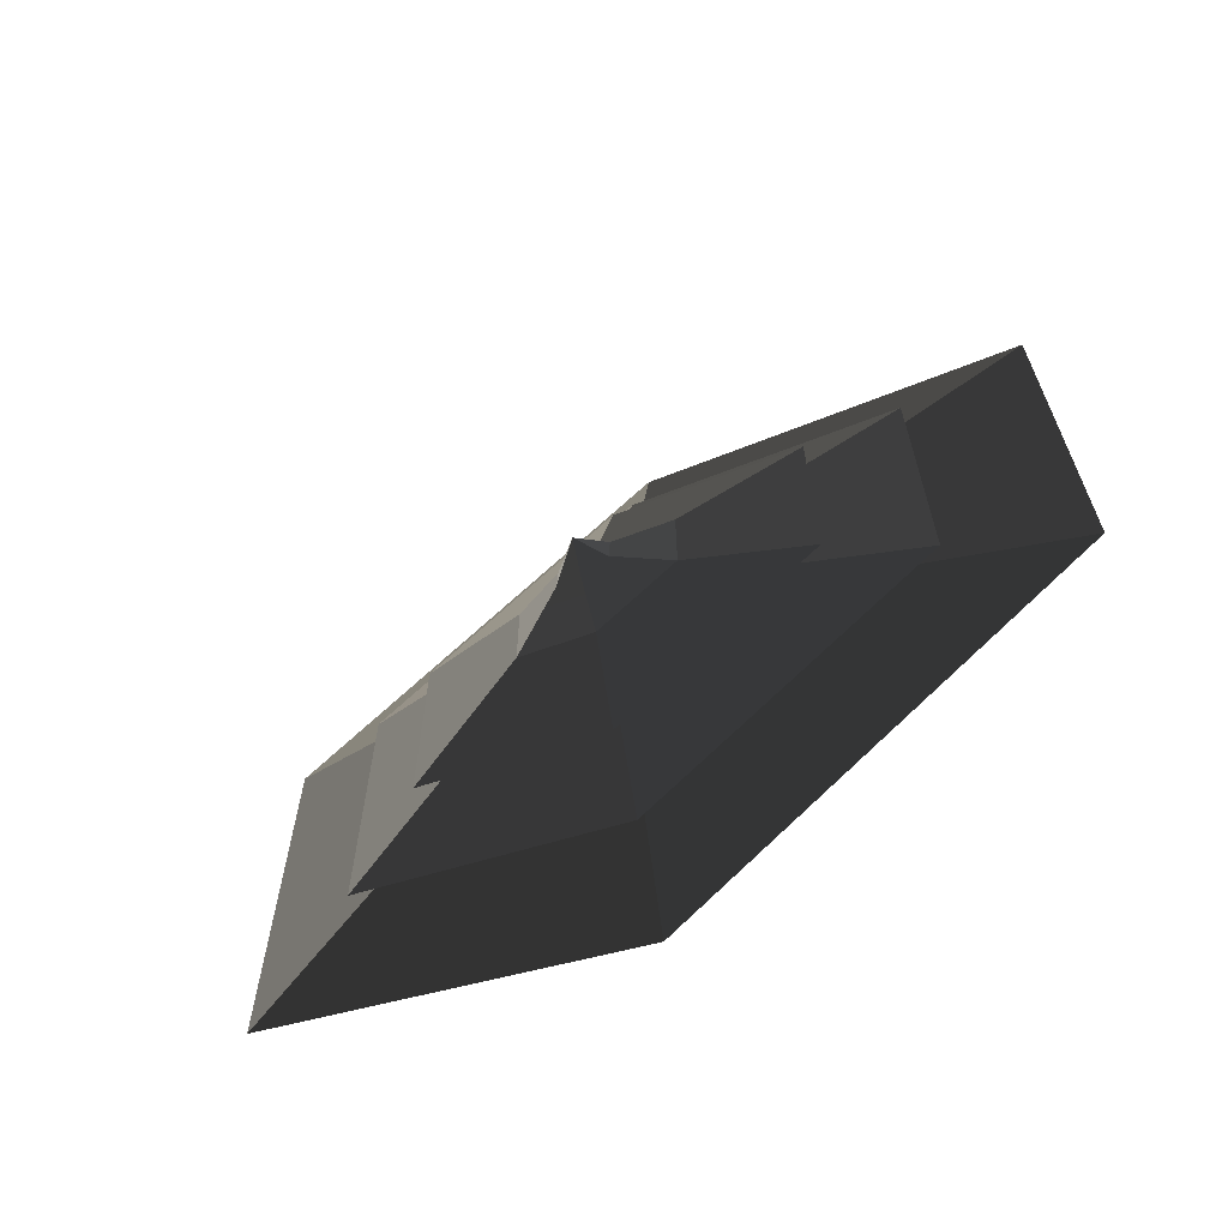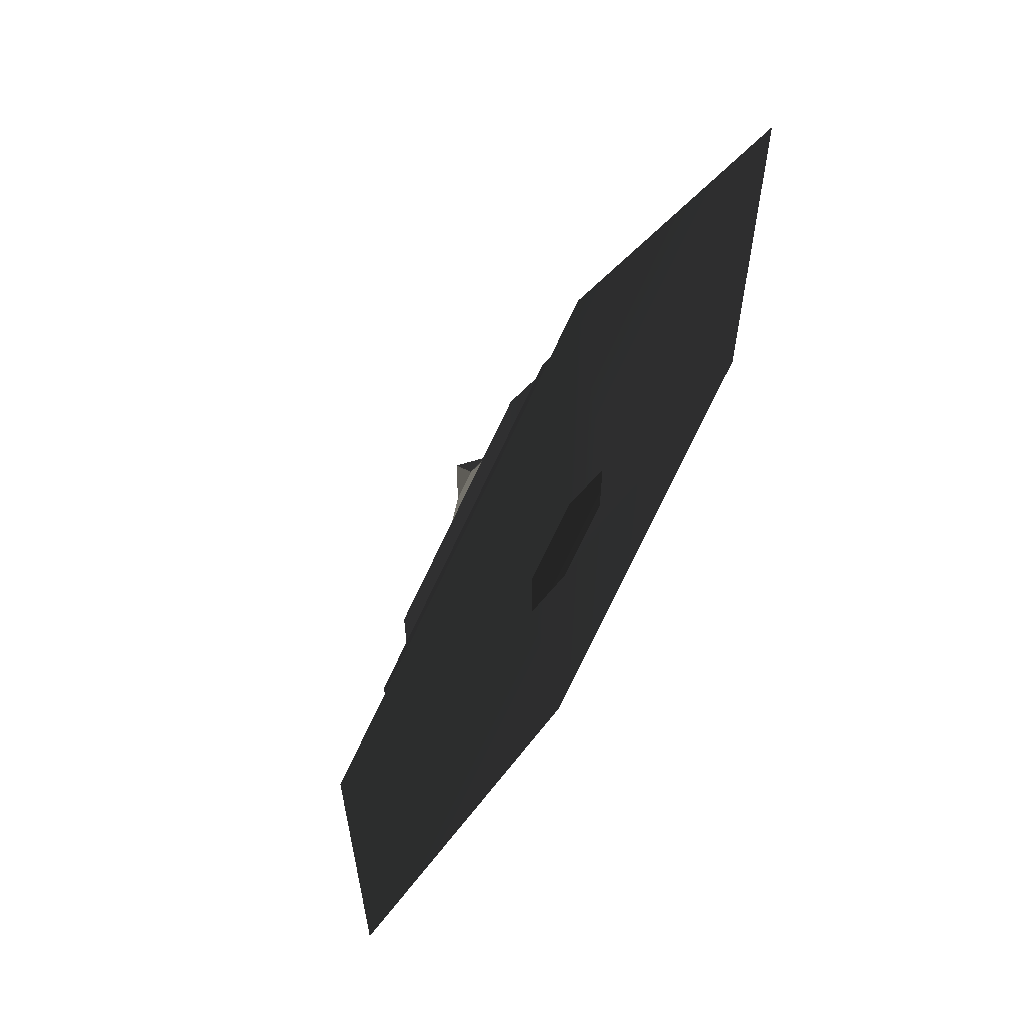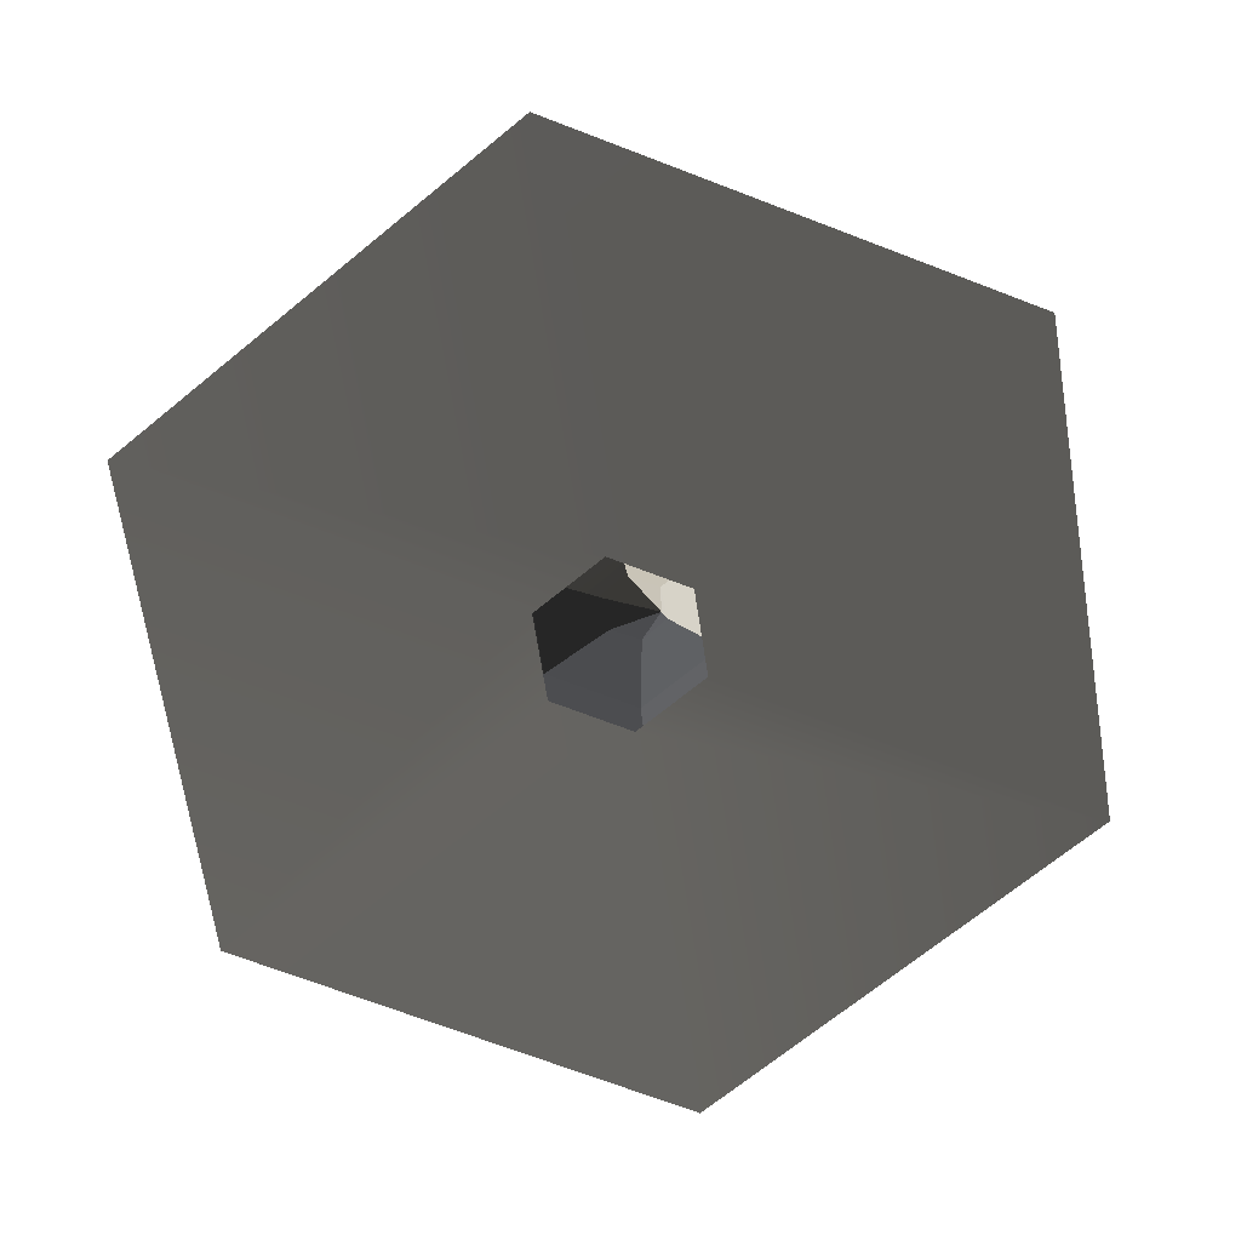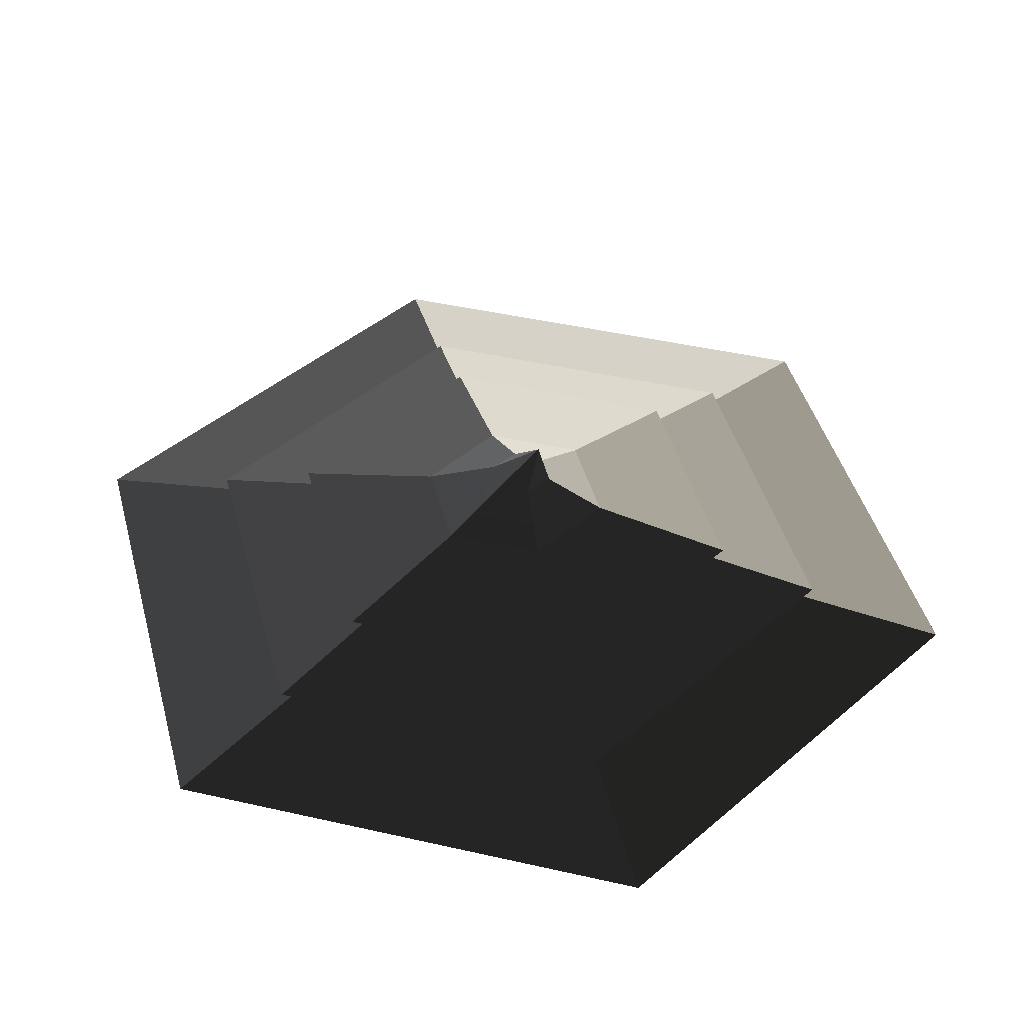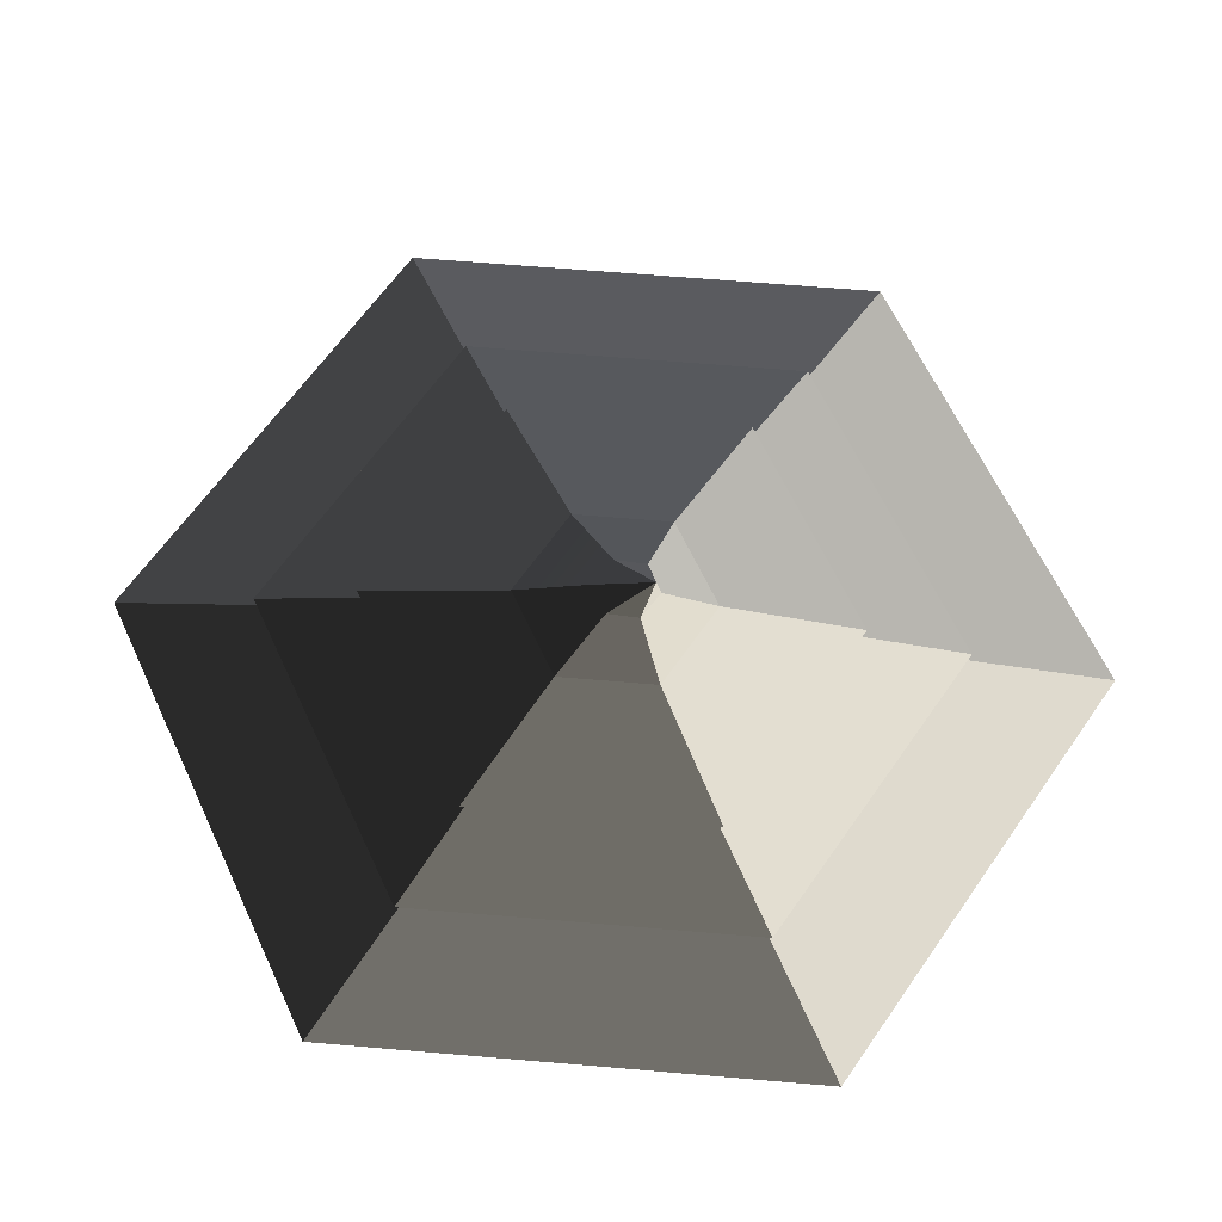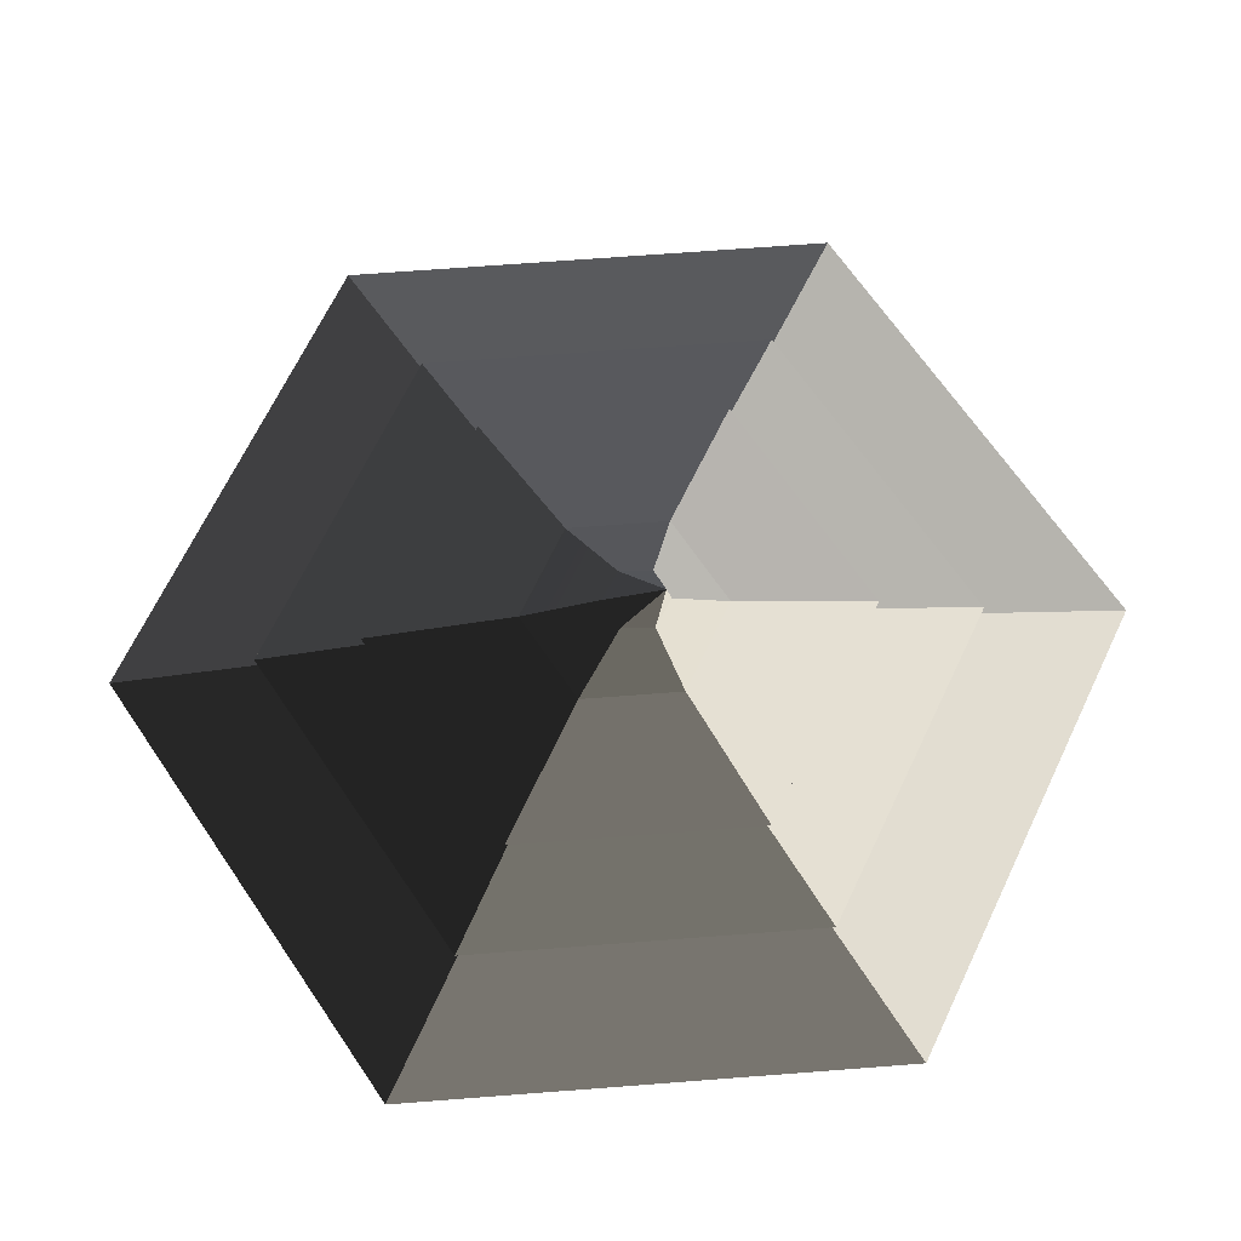
<metadata>
{"format":"obj","ext":"obj","renderer":"f3d","projection":"perspective","resolution":1024,"background":"white","views":[{"elev":-66.7,"azim":33.3,"up":"+Y"},{"elev":63.5,"azim":120.5,"up":"+Y"},{"elev":-70.8,"azim":69.1,"up":"+Z"},{"elev":43.9,"azim":45.0,"up":"+Z"},{"elev":64.3,"azim":94.9,"up":"+Z"},{"elev":68.4,"azim":85.6,"up":"+Z"}]}
</metadata>
<code>
v 0.1666 5.511 7.848
v 3.358 3.482 7.863
v 1.304e-06 4.897 10
v 3.358 3.482 7.863
v 3.192 -0.2777 7.899
v 1.304e-06 4.897 10
v 3.192 -0.2777 7.899
v -0.1666 -2.009 7.919
v 1.304e-06 4.897 10
v 9.941 -5.277 5.32
v -2.934e-06 -11.02 5.32
v -0.1666 -2.009 7.919
v -3.358 0.01889 7.904
v 1.304e-06 4.897 10
v -2.934e-06 -11.02 5.32
v -9.941 -5.277 5.32
v -3.358 0.01889 7.904
v -3.192 3.779 7.869
v 1.304e-06 4.897 10
v -3.192 3.779 7.869
v 0.1666 5.511 7.848
v 1.304e-06 4.897 10
v -49.3 28.46 -5.908
v 1.516e-05 56.93 -5.908
v 7.556e-06 28.37 -2
v -24.57 14.19 -2
v -34.96 20.18 -1.937
v 1.075e-05 40.37 -1.937
v 4.691e-06 17.61 2.21
v -15.25 8.806 2.21
v -9.941 6.202 5.32
v 3.18e-06 11.94 5.32
v 0.1666 5.511 7.848
v -3.192 3.779 7.869
v -49.3 -28.46 -5.908
v -49.3 28.46 -5.908
v -24.57 14.19 -2
v -24.57 -14.19 -2
v -34.96 -20.18 -1.937
v -34.96 20.18 -1.937
v -15.25 8.806 2.21
v -15.25 -8.806 2.21
v -9.941 -5.277 5.32
v -9.941 6.202 5.32
v -3.192 3.779 7.869
v -3.358 0.01889 7.904
v -1.516e-05 -56.93 -5.908
v -49.3 -28.46 -5.908
v -24.57 -14.19 -2
v -7.556e-06 -28.37 -2
v -1.075e-05 -40.37 -1.937
v -34.96 -20.18 -1.937
v -15.25 -8.806 2.21
v -4.691e-06 -17.61 2.21
v 49.3 -28.46 -5.908
v -1.516e-05 -56.93 -5.908
v -7.556e-06 -28.37 -2
v 24.57 -14.19 -2
v 34.96 -20.18 -1.937
v -1.075e-05 -40.37 -1.937
v -4.691e-06 -17.61 2.21
v 15.25 -8.806 2.21
v 49.3 28.46 -5.908
v 49.3 -28.46 -5.908
v 24.57 -14.19 -2
v 24.57 14.19 -2
v 34.96 20.18 -1.937
v 34.96 -20.18 -1.937
v 15.25 -8.806 2.21
v 15.25 8.806 2.21
v 9.941 6.202 5.32
v 9.941 -5.277 5.32
v 3.192 -0.2777 7.899
v 3.358 3.482 7.863
v 1.516e-05 56.93 -5.908
v 49.3 28.46 -5.908
v 24.57 14.19 -2
v 7.556e-06 28.37 -2
v 1.075e-05 40.37 -1.937
v 34.96 20.18 -1.937
v 15.25 8.806 2.21
v 4.691e-06 17.61 2.21
v 3.18e-06 11.94 5.32
v 9.941 6.202 5.32
v 3.358 3.482 7.863
v 0.1666 5.511 7.848
v 4.691e-06 17.61 2.21
v 15.25 8.806 2.21
v 24.52 14.15 2.151
v 7.539e-06 28.31 2.151
v 24.52 -14.15 2.151
v 15.25 -8.806 2.21
v -7.539e-06 -28.31 2.151
v -4.691e-06 -17.61 2.21
v -24.52 -14.15 2.151
v -15.25 -8.806 2.21
v -24.52 14.15 2.151
v -15.25 8.806 2.21
v 7.539e-06 28.31 2.151
v 24.52 14.15 2.151
v 9.941 6.202 5.32
v 3.18e-06 11.94 5.32
v 24.52 14.15 2.151
v 24.52 -14.15 2.151
v 9.941 -5.277 5.32
v 9.941 6.202 5.32
v 24.52 -14.15 2.151
v -7.539e-06 -28.31 2.151
v -2.934e-06 -11.02 5.32
v 9.941 -5.277 5.32
v -7.539e-06 -28.31 2.151
v -24.52 -14.15 2.151
v -9.941 -5.277 5.32
v -2.934e-06 -11.02 5.32
v -24.52 -14.15 2.151
v -24.52 14.15 2.151
v -9.941 6.202 5.32
v -9.941 -5.277 5.32
v -24.52 14.15 2.151
v 7.539e-06 28.31 2.151
v 3.18e-06 11.94 5.32
v -9.941 6.202 5.32
v 7.556e-06 28.37 -2
v 24.57 14.19 -2
v 34.96 20.18 -1.937
v 1.075e-05 40.37 -1.937
v 34.96 -20.18 -1.937
v 24.57 -14.19 -2
v -1.075e-05 -40.37 -1.937
v -7.556e-06 -28.37 -2
v -34.96 -20.18 -1.937
v -24.57 -14.19 -2
v -34.96 20.18 -1.937
v -24.57 14.19 -2
v 2.663e-06 10 -6
v 8.66 5 -6
v 49.3 28.46 -5.908
v 1.516e-05 56.93 -5.908
v 49.3 -28.46 -5.908
v 8.66 -5 -6
v -1.516e-05 -56.93 -5.908
v -2.663e-06 -10 -6
v -49.3 -28.46 -5.908
v -8.66 -5 -6
v -49.3 28.46 -5.908
v -8.66 5 -6
g Cylinder_032_1229_35
f 1 3 2
f 4 6 5
f 7 9 8
f 10 7 8
f 10 8 11
f 12 14 13
f 15 12 13
f 15 13 16
f 17 19 18
f 20 22 21
f 23 25 24
f 23 26 25
f 27 29 28
f 27 30 29
f 31 33 32
f 31 34 33
f 35 37 36
f 35 38 37
f 39 41 40
f 39 42 41
f 43 45 44
f 43 46 45
f 47 49 48
f 47 50 49
f 51 53 52
f 51 54 53
f 55 57 56
f 55 58 57
f 59 61 60
f 59 62 61
f 63 65 64
f 63 66 65
f 67 69 68
f 67 70 69
f 71 73 72
f 71 74 73
f 75 77 76
f 75 78 77
f 79 81 80
f 79 82 81
f 83 85 84
f 83 86 85
f 87 89 88
f 87 90 89
f 88 89 91
f 88 91 92
f 92 91 93
f 92 93 94
f 94 93 95
f 94 95 96
f 96 95 97
f 96 97 98
f 98 90 87
f 98 97 90
f 99 101 100
f 99 102 101
f 103 105 104
f 103 106 105
f 107 109 108
f 107 110 109
f 111 113 112
f 111 114 113
f 115 117 116
f 115 118 117
f 119 121 120
f 119 122 121
f 123 125 124
f 123 126 125
f 124 125 127
f 124 127 128
f 128 127 129
f 128 129 130
f 130 129 131
f 130 131 132
f 132 131 133
f 132 133 134
f 134 126 123
f 134 133 126
f 135 137 136
f 135 138 137
f 136 137 139
f 136 139 140
f 140 139 141
f 140 141 142
f 142 141 143
f 142 143 144
f 144 143 145
f 144 145 146
f 146 138 135
f 146 145 138

</code>
